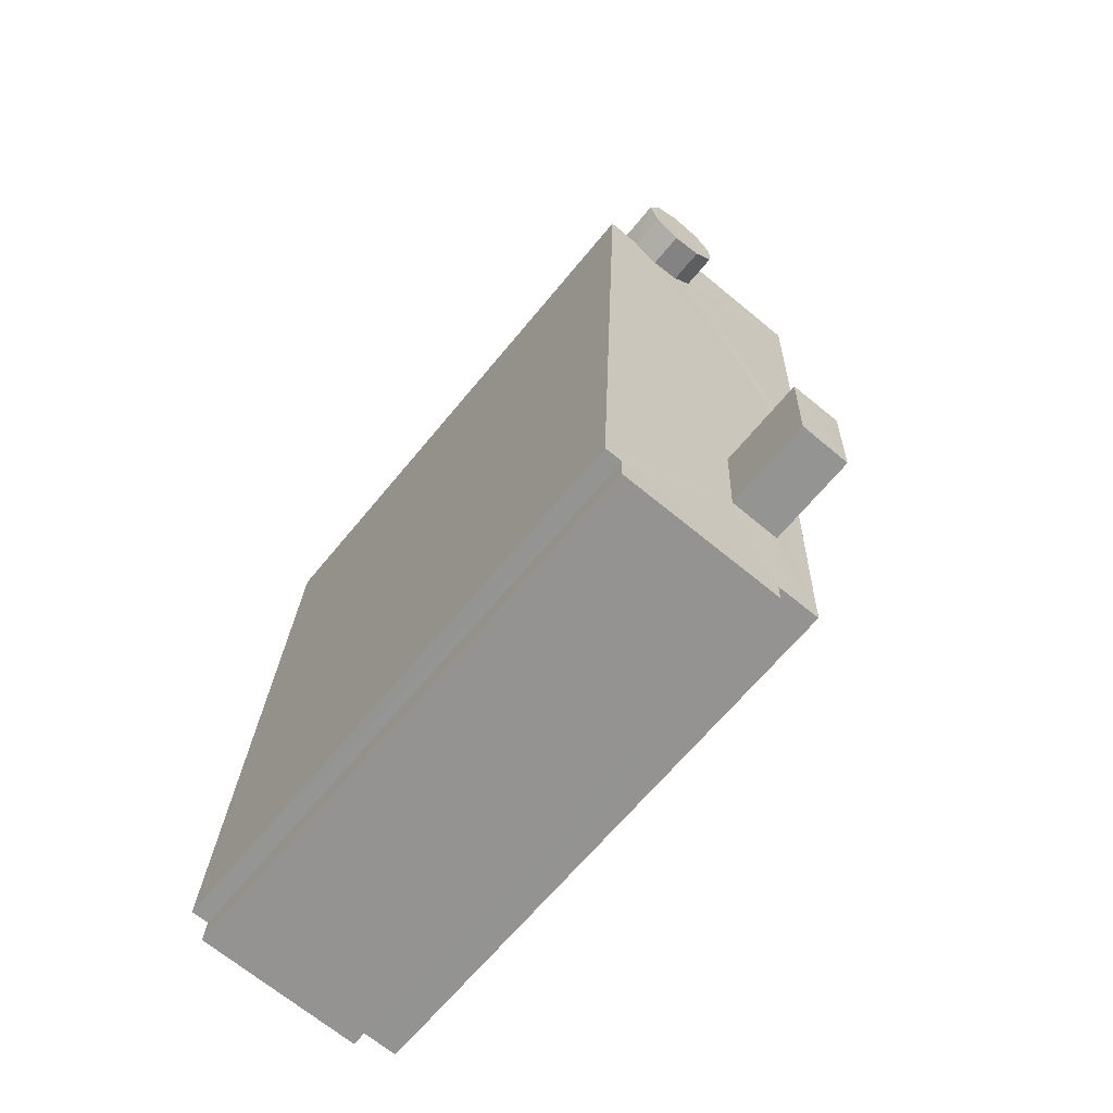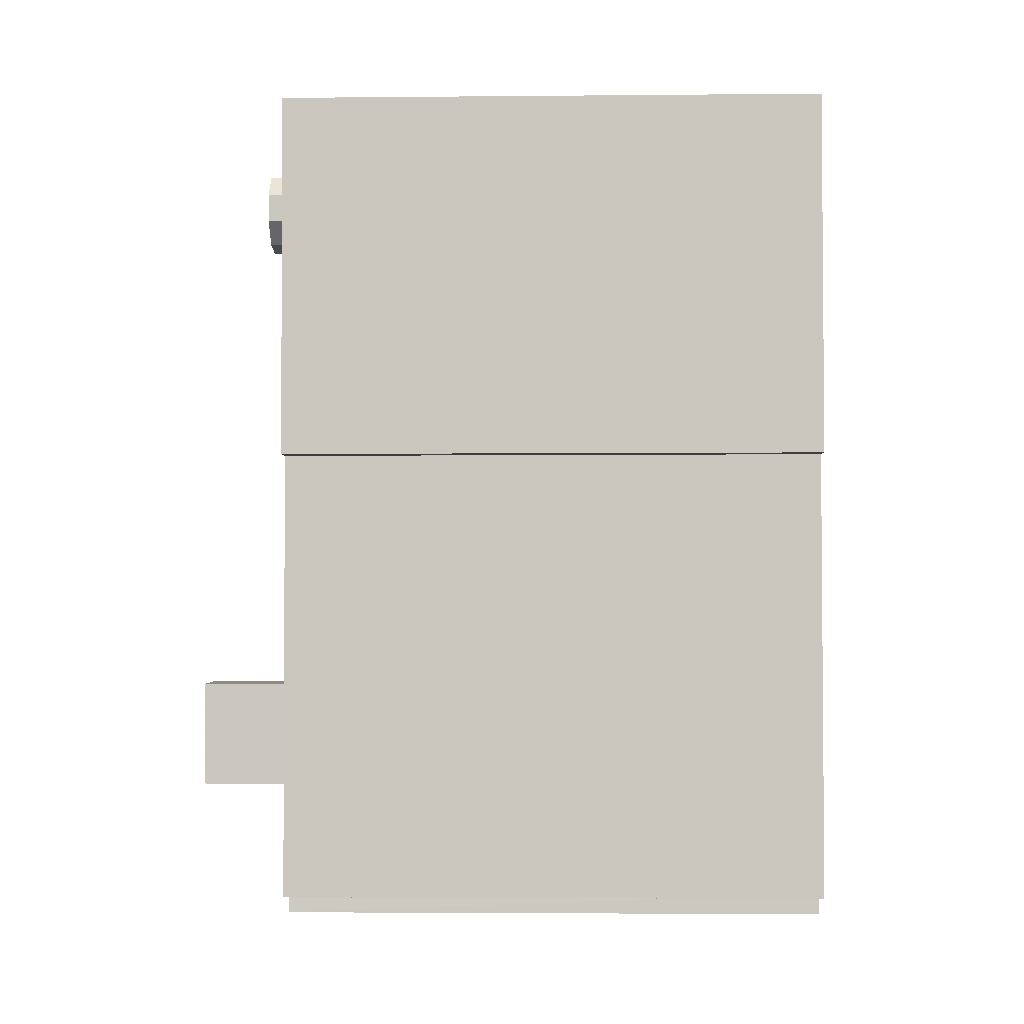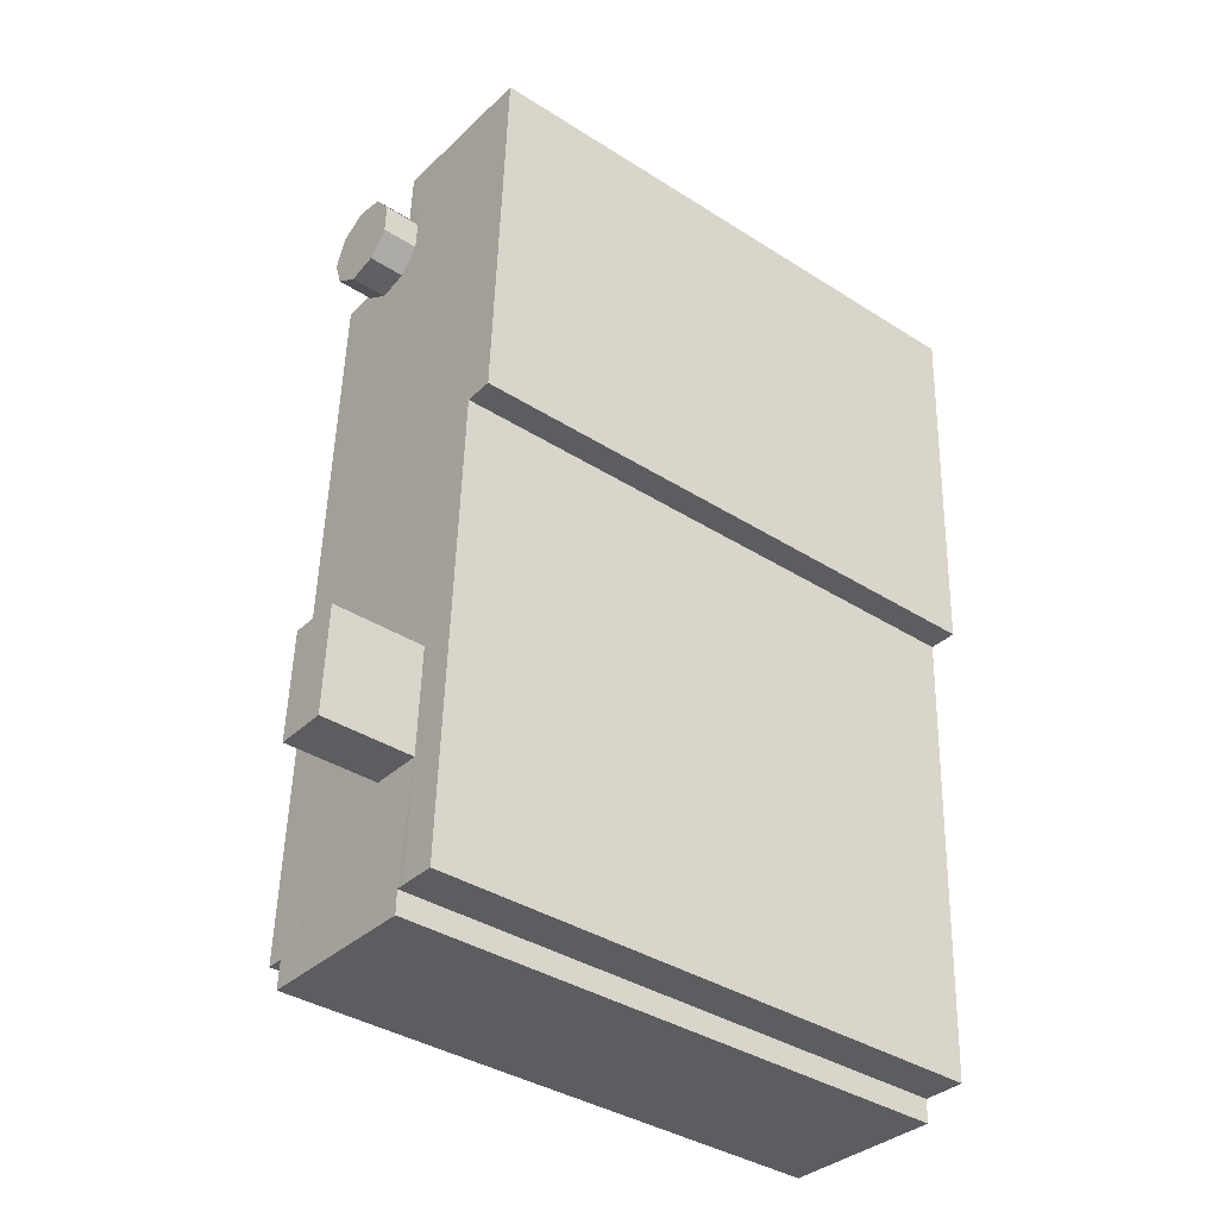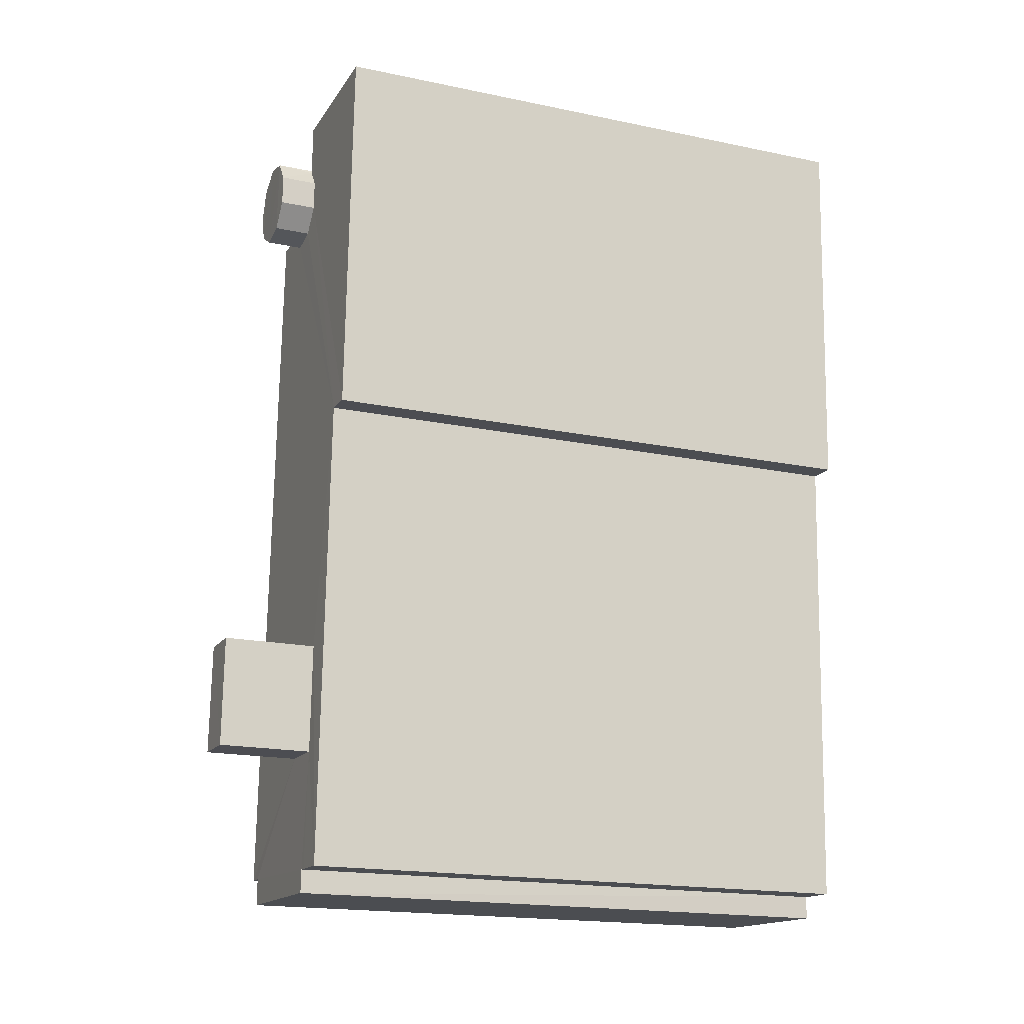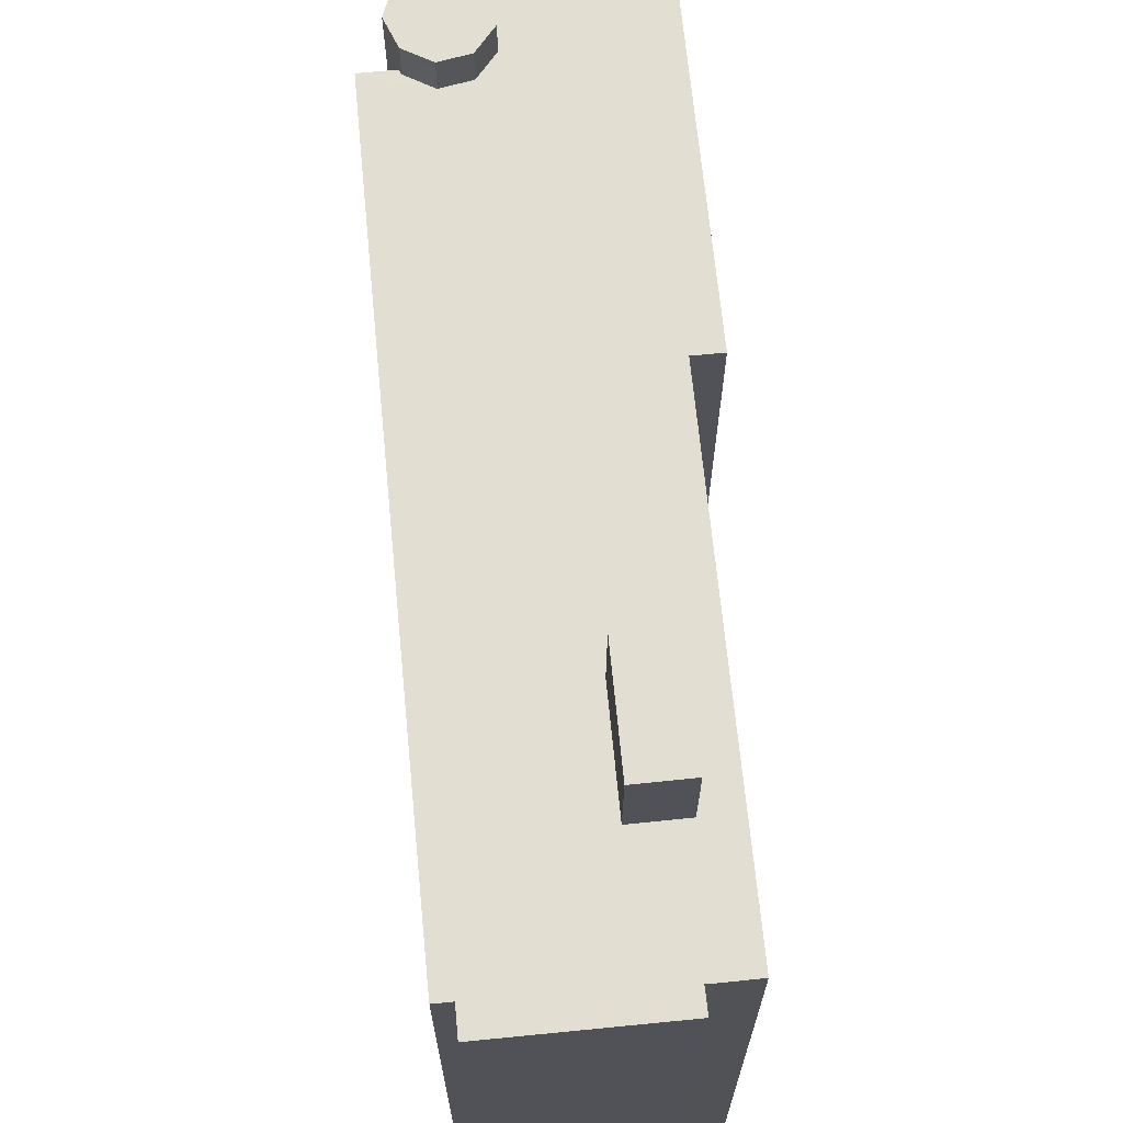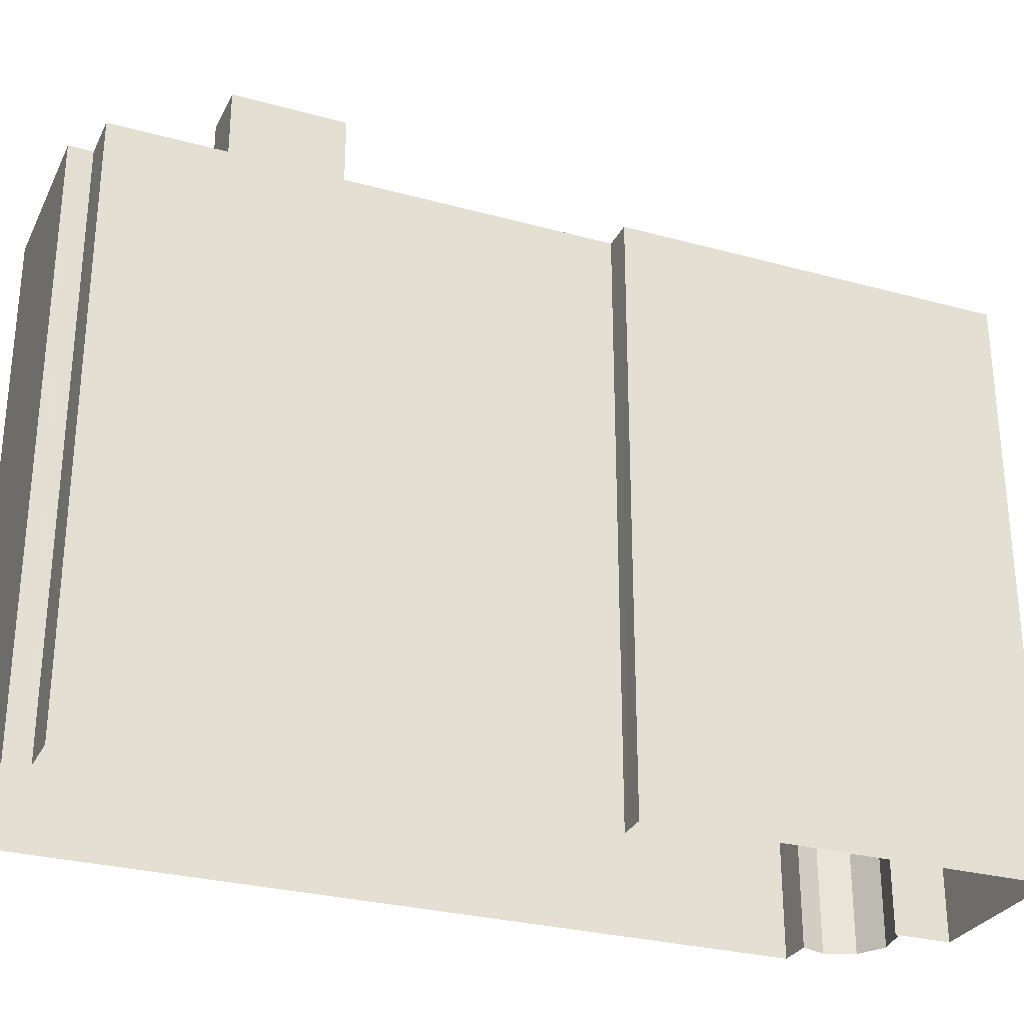
<metadata>
{"format":"obj","ext":"obj","renderer":"f3d","projection":"perspective","resolution":1024,"background":"white","views":[{"elev":-65.5,"azim":-39.3,"up":"+Y"},{"elev":-4.8,"azim":91.7,"up":"+Y"},{"elev":-38.0,"azim":51.1,"up":"+Y"},{"elev":-18.3,"azim":68.0,"up":"+Y"},{"elev":67.8,"azim":-8.0,"up":"+Z"},{"elev":-28.7,"azim":65.3,"up":"+Z"}]}
</metadata>
<code>
v -3.719e+05 -1.034e+05 34.61
v -3.719e+05 -1.034e+05 34.61
v -3.719e+05 -1.033e+05 34.61
v -3.719e+05 -1.033e+05 34.61
v -3.719e+05 -1.033e+05 34.61
v -3.719e+05 -1.033e+05 34.61
v -3.719e+05 -1.034e+05 34.61
v -3.719e+05 -1.034e+05 34.62
v -3.719e+05 -1.034e+05 34.61
v -3.719e+05 -1.034e+05 34.62
v -3.719e+05 -1.033e+05 34.61
v -3.719e+05 -1.033e+05 34.61
v -3.719e+05 -1.033e+05 34.61
v -3.719e+05 -1.033e+05 34.61
v -3.719e+05 -1.034e+05 34.61
v -3.719e+05 -1.033e+05 34.61
v -3.719e+05 -1.034e+05 34.62
v -3.719e+05 -1.033e+05 66.62
v -3.719e+05 -1.033e+05 66.62
v -3.719e+05 -1.033e+05 66.62
v -3.719e+05 -1.033e+05 66.62
v -3.719e+05 -1.033e+05 66.62
v -3.719e+05 -1.033e+05 66.62
v -3.719e+05 -1.033e+05 66.62
v -3.719e+05 -1.033e+05 66.62
v -3.719e+05 -1.033e+05 66.62
v -3.719e+05 -1.034e+05 69.5
v -3.719e+05 -1.034e+05 69.5
v -3.719e+05 -1.034e+05 69.5
v -3.719e+05 -1.034e+05 69.5
v -3.719e+05 -1.034e+05 64.7
v -3.719e+05 -1.034e+05 64.7
v -3.719e+05 -1.034e+05 64.7
v -3.719e+05 -1.034e+05 64.7
v -3.719e+05 -1.034e+05 64.7
v -3.719e+05 -1.034e+05 64.7
v -3.719e+05 -1.033e+05 64.69
v -3.719e+05 -1.034e+05 64.7
v -3.719e+05 -1.034e+05 64.7
v -3.719e+05 -1.034e+05 64.7
v -3.719e+05 -1.034e+05 64.7
v -3.719e+05 -1.034e+05 64.69
v -3.719e+05 -1.034e+05 64.7
v -3.719e+05 -1.033e+05 64.69
v -3.719e+05 -1.034e+05 64.69
v -3.719e+05 -1.033e+05 64.69
v -3.719e+05 -1.033e+05 64.69
v -3.719e+05 -1.033e+05 64.69
v -3.719e+05 -1.033e+05 64.69
v -3.719e+05 -1.033e+05 64.69
v -3.719e+05 -1.033e+05 64.69
v -3.719e+05 -1.033e+05 64.69
v -3.719e+05 -1.033e+05 64.69
f 1 2 3
f 4 5 6
f 1 7 2
f 7 8 9
f 8 10 9
f 11 12 13
f 4 14 13
f 5 1 3
f 1 12 15
f 14 16 13
f 1 17 8
f 4 13 5
f 1 8 7
f 13 12 1
f 1 5 13
f 18 19 20
f 21 22 18
f 19 23 24
f 25 22 21
f 23 26 24
f 21 18 20
f 20 19 24
f 27 28 29
f 30 27 29
f 31 32 33
f 34 31 33
f 35 34 36
f 37 35 38
f 39 40 41
f 40 33 41
f 42 43 39
f 44 42 45
f 45 46 44
f 47 48 49
f 46 48 47
f 50 37 51
f 42 44 52
f 42 52 53
f 46 47 44
f 53 51 37
f 34 33 36
f 35 36 38
f 42 37 38
f 39 43 40
f 33 40 36
f 43 42 38
f 42 53 37
f 51 20 24
f 51 53 20
f 31 7 9
f 31 34 7
f 47 22 25
f 44 47 25
f 50 3 37
f 50 5 3
f 38 29 28
f 43 38 28
f 13 16 49
f 16 18 49
f 49 22 47
f 49 18 22
f 4 19 14
f 4 23 19
f 34 2 7
f 34 35 2
f 32 10 8
f 33 32 8
f 53 21 20
f 53 52 21
f 39 17 1
f 42 39 1
f 14 18 16
f 14 19 18
f 46 12 11
f 48 46 11
f 38 30 29
f 38 36 30
f 36 27 30
f 36 40 27
f 44 25 21
f 52 44 21
f 49 48 11
f 13 49 11
f 6 50 26
f 26 50 24
f 6 5 50
f 24 50 51
f 35 3 2
f 35 37 3
f 45 1 15
f 45 42 1
f 17 41 8
f 8 41 33
f 39 41 17
f 32 9 10
f 32 31 9
f 43 28 27
f 40 43 27
f 45 15 12
f 46 45 12
f 26 23 4
f 6 26 4

</code>
